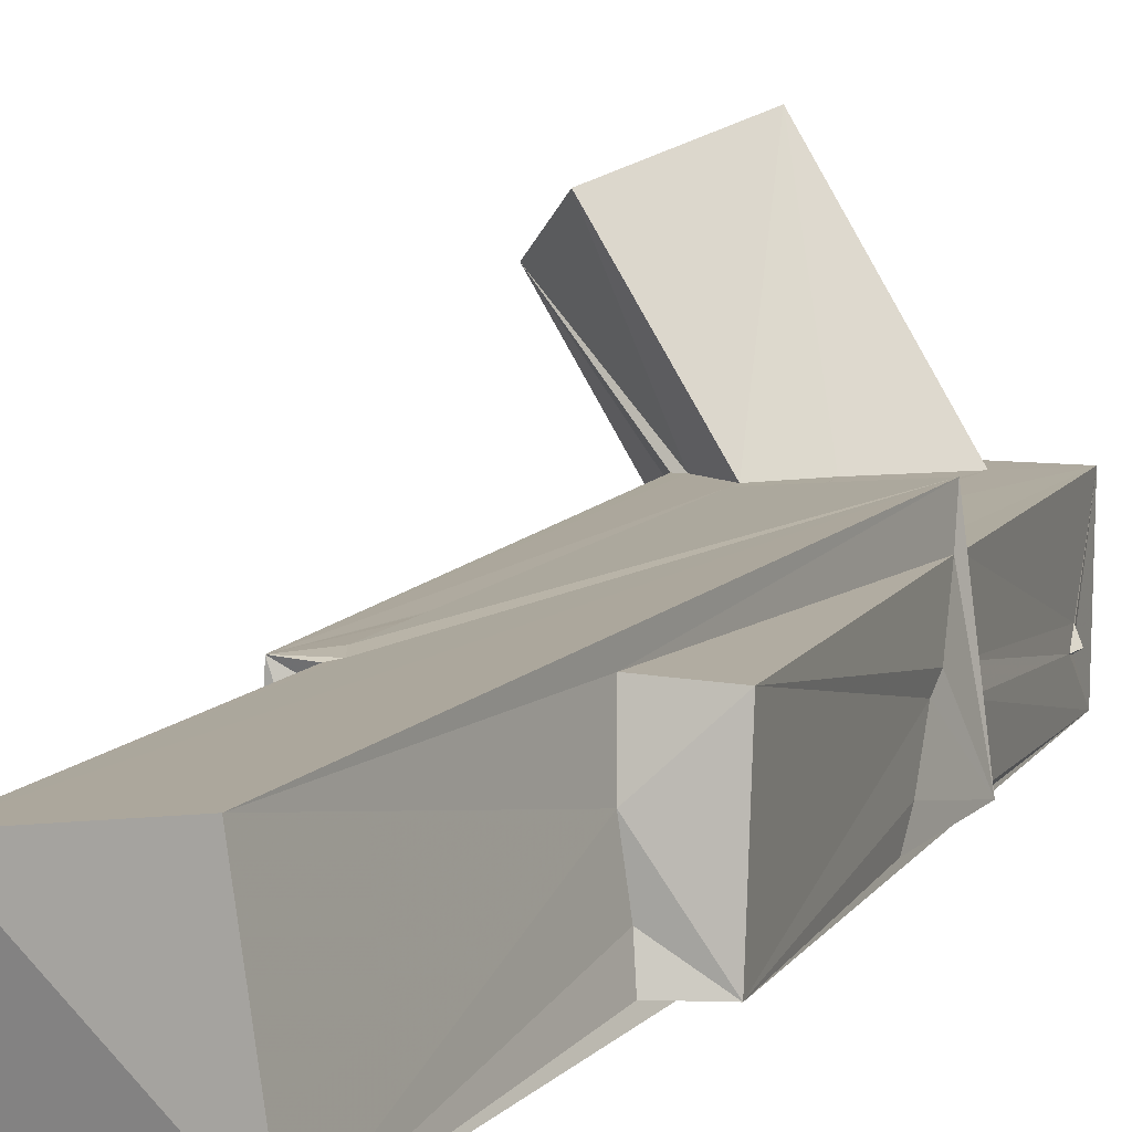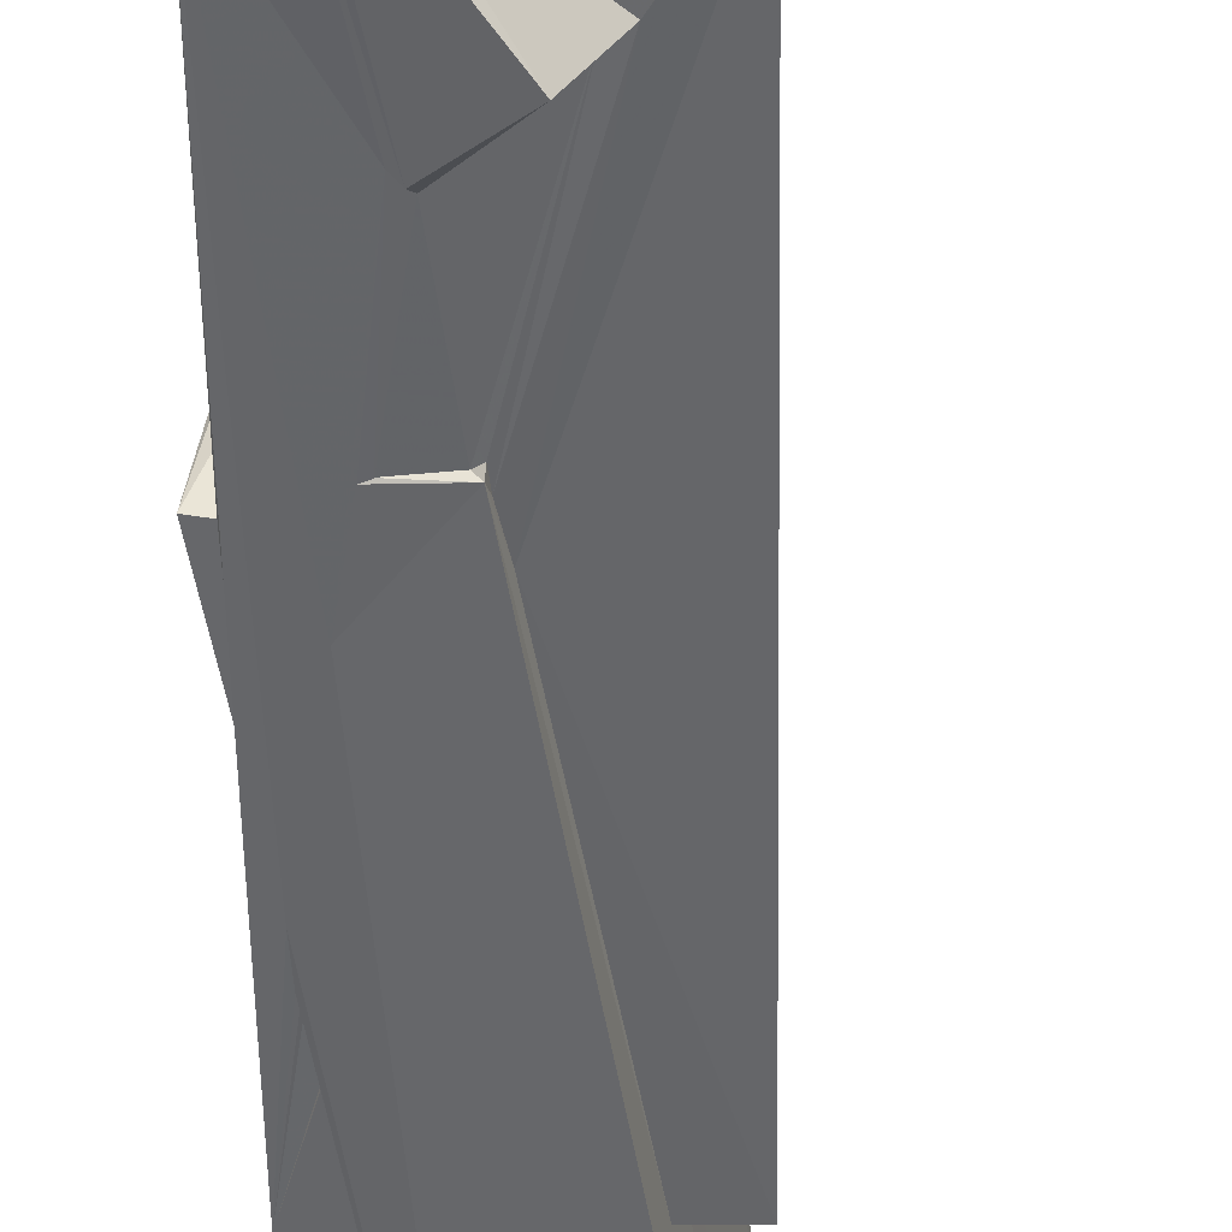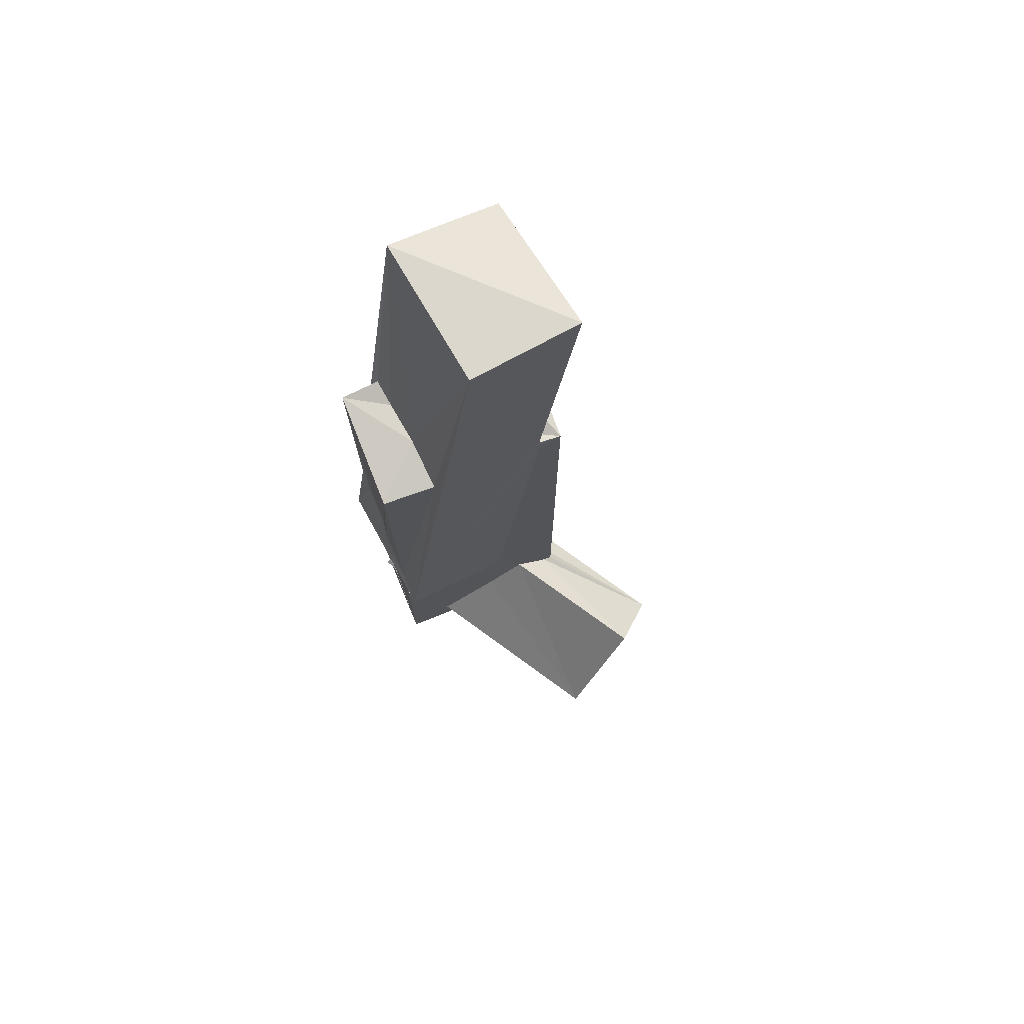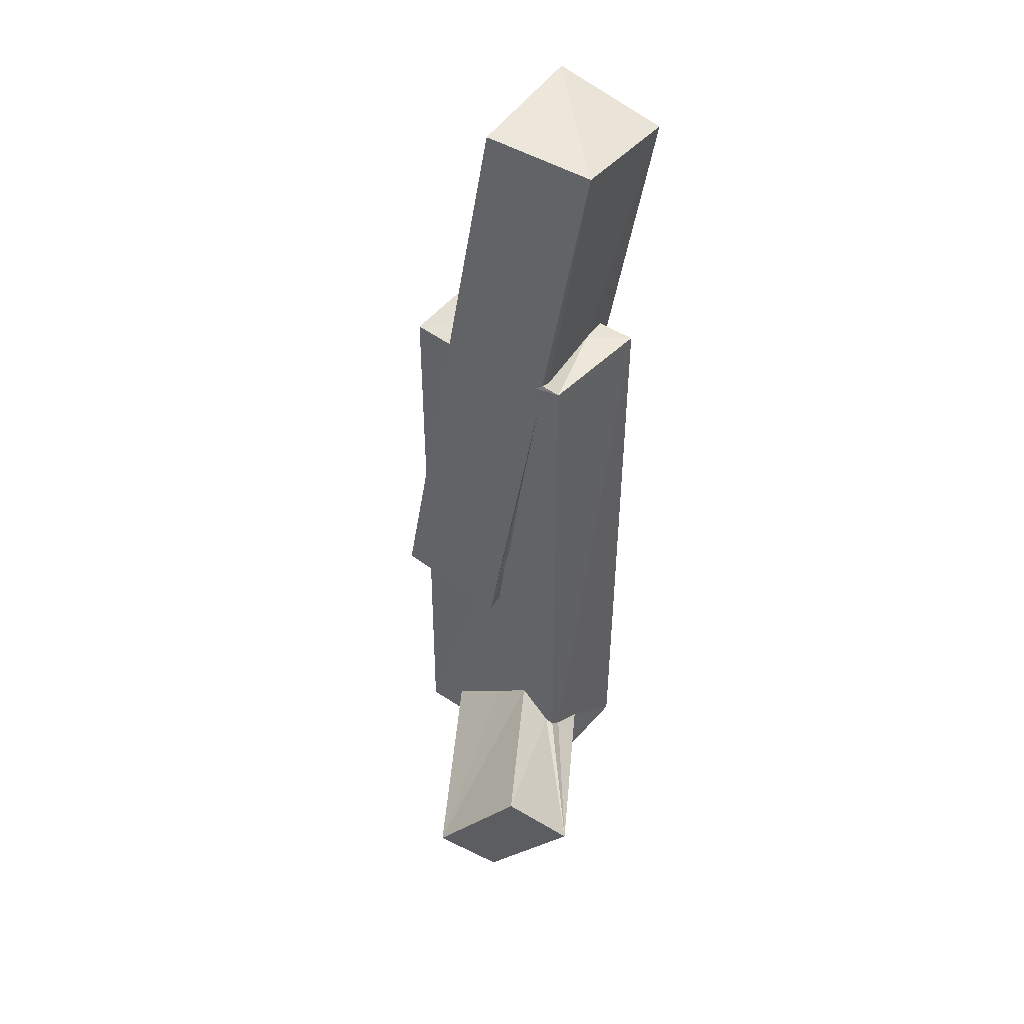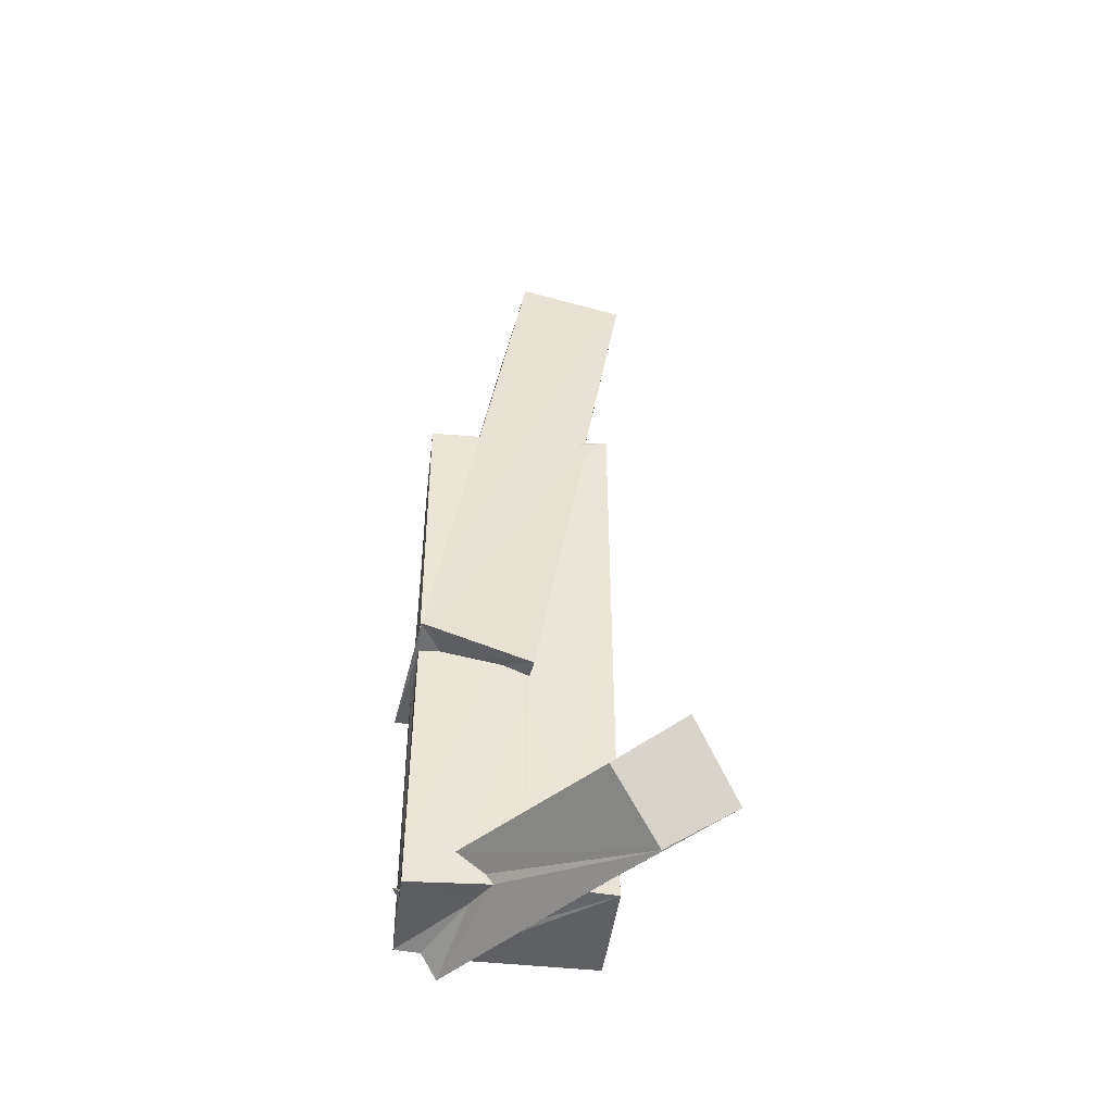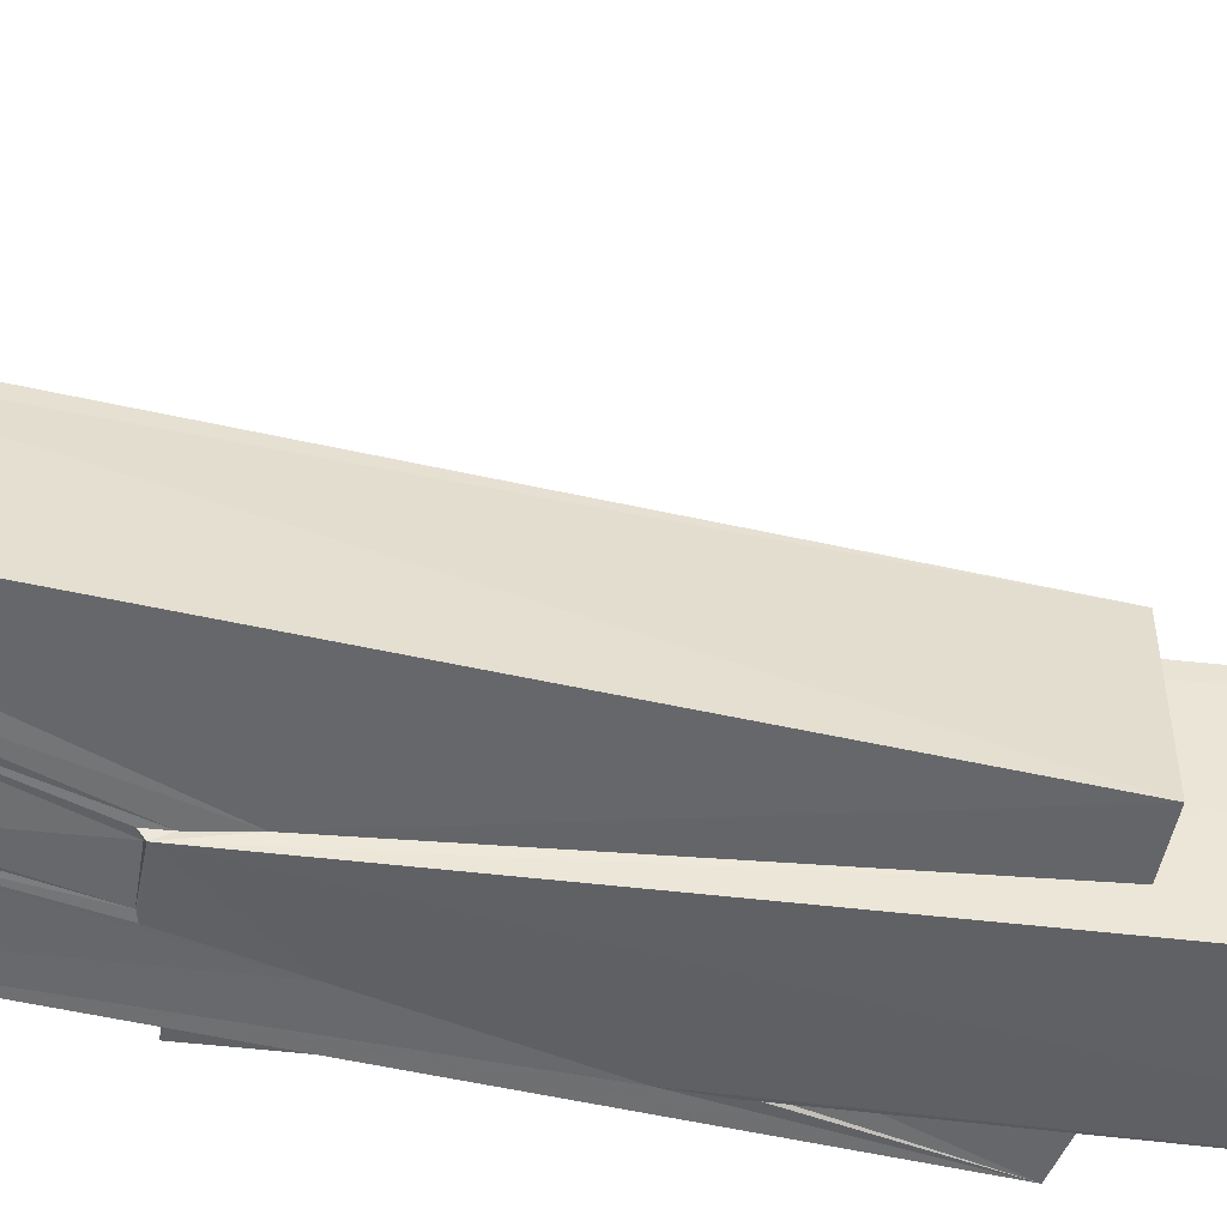
<metadata>
{"format":"obj","ext":"obj","renderer":"f3d","projection":"perspective","resolution":1024,"background":"white","views":[{"elev":9.1,"azim":-161.9,"up":"+Z"},{"elev":-51.6,"azim":0.7,"up":"+Z"},{"elev":75.1,"azim":-22.0,"up":"+Y"},{"elev":44.5,"azim":38.9,"up":"+Y"},{"elev":-46.8,"azim":-6.7,"up":"+Y"},{"elev":-52.8,"azim":76.4,"up":"+Z"}]}
</metadata>
<code>
o 220_Cube.904
v -1.847 -4.96 -0.4727
v -1.844 -0.5687 0.2087
v -1.895 -0.6322 -0.1191
v -1.868 -5.789 -1.155
v -1.85 0.4854 0.07952
v -1.867 5.834 1.13
v -1.857 6.066 -1.152
v -1.866 1.053 -0.6635
v -1.89 -0.5587 -1.004
v -1.84 1.401 -1.067
v -1.829 -5.185 -0.515
v -1.831 -5.218 -0.2223
v -1.85 -6.036 1.159
v -1.837 -0.6043 1.14
v -0.6353 -3.474 -1.162
v -1.063 -5.798 -1.185
v -1.161 0.4267 -1.148
v -1.563 3.637 -1.155
v -1.597 3.015 -1.144
v -1.894 0.234 0.2985
v -0.8224 5.818 1.17
v -0.8973 6.064 0.212
v -1.019 6.055 -0.6501
v -1.97 -5.004 -0.4154
v -1.843 -5.166 -0.2874
v -0.2424 -0.8366 1.176
v -1.425 -0.5888 1.146
v -1.379 -5.963 -0.9621
v -1.525 3.695 -1.158
v -0.8088 -0.969 -1.147
v -0.4957 -3.391 -1.145
v -0.9247 -0.9521 -1.154
v -0.5075 -3.374 -1.245
v -1.838 -0.3436 1.157
v -1.096 6.205 -1.162
v -0.6529 -5.865 0.4397
v -0.9604 -5.331 1.169
v 0.1363 -0.9949 1.166
v -1.068 -6.339 -1.214
v -1.506 3.814 -1.132
v -0.4357 -3.284 -1.162
v -0.8264 -0.9964 -1.14
v -1.393 4.492 -1.152
v -0.286 -5.974 1.173
v -0.4351 -5.764 1.167
v 0.2522 -4.415 1.177
v 0.2731 -1.044 1.155
v 1.027 -3.795 1.167
v 1.857 5.98 1.177
v 0.5927 0.7484 1.164
v 0.4648 0.2897 1.162
v -1.375 4.394 -1.129
v -0.1638 -1.059 -1.145
v 0.764 -4.5 -1.13
v -0.05228 -1.13 -1.154
v -0.0206 -0.8381 -1.146
v 1.006 -4.568 -1.16
v 0.4478 -4.457 -1.9
v 2.157 -7.022 3.736
v 1.236 -5.975 4.517
v 2.77 -4.142 3.821
v 1.702 -4.384 1.15
v 0.9273 2.905 1.183
v 0.1119 -0.2103 -1.13
v 1.874 -5.949 -1.131
v -0.588 -5.927 -1.146
v 1.35 -5.969 1.144
v 3.705 -5.405 2.987
v 1.884 -4.42 1.144
v 1.276 5.834 1.159
v 1.393 5.476 1.19
v 1.14 6.005 -1.165
v 1.931 5.997 -1.182
v 0.2286 -5.986 -0.1492
v 0.6346 -5.968 0.2935
v 1.597 -5.701 1.147
v 1.875 -4.624 0.8947
v 1.389 5.86 0.8904
v 1.418 5.96 1.137
v 1.246 6.066 -0.5707
v 1.873 -4.955 0.2283
v 1.892 -6.023 1.174
v 1.863 -5.45 1.15
v 1.889 -5.498 1.07
v -2.164 -0.5792 -0.9655
v 0.05552 11.26 1.167
v -1.834 -0.5117 1.792
v 2.243 11.1 0.8691
v -0.3598 11.31 -1.618
v 0.3303 -1.054 1.538
v -0.06523 -1.043 -1.268
v 1.809 10.67 -1.899
f 6 7 5 20
f 10 7 4
f 8 5 7 10
f 4 1 3 9
f 4 9 10
f 1 2 3
f 25 11 13 12
f 34 6 20
f 2 1 12 14
f 12 13 14
f 11 1 4
f 11 4 13
f 73 65 64 72
f 64 65 57 56
f 7 35 43 52
f 54 55 56 57
f 54 41 53 55
f 41 42 53
f 40 7 52
f 30 42 41 31
f 29 18 7 40
f 30 31 15 32
f 15 17 32
f 4 19 17 15
f 7 18 19
f 4 7 19
f 15 16 4
f 65 66 57
f 82 65 84 83
f 81 65 73
f 81 84 65
f 73 49 77 81
f 49 69 77
f 67 82 76
f 82 83 76
f 49 51 47 48
f 49 50 51
f 47 38 46 48
f 38 37 46
f 62 69 49 48
f 49 71 63
f 49 70 71
f 49 63 50
f 26 27 13 37
f 21 6 34
f 14 13 27
f 37 38 26
f 44 45 37 13
f 82 67 75
f 74 65 82 75
f 66 65 74
f 13 4 36 44
f 36 4 28
f 4 16 28
f 49 73 80 78
f 73 72 80
f 49 79 70
f 49 78 79
f 7 22 23 35
f 6 21 22 7
f 24 11 25
f 12 24 25
f 59 45 44
f 39 59 44 36
f 36 28 39
f 59 60 37 45
f 68 83 84
f 68 59 76 83
f 39 66 74
f 75 67 39 74
f 58 57 66 39
f 67 59 39
f 67 76 59
f 84 81 68
f 58 33 41 54
f 58 54 57
f 61 68 62 48
f 68 81 77
f 69 62 68
f 68 77 69
f 1 24 12
f 33 15 31 41
f 60 61 48 46
f 60 46 37
f 60 59 68 61
f 24 1 11
f 33 58 39 16
f 33 16 15
f 39 28 16
f 40 52 35
f 35 18 29 40
f 52 43 35
f 89 19 18 35
f 35 23 89
f 22 86 89 23
f 85 8 10
f 85 34 20 5
f 87 86 21 34
f 85 87 34
f 86 22 21
f 5 8 85
f 89 92 91 17
f 89 17 19
f 91 32 17
f 9 85 10
f 72 64 91 92
f 64 56 91
f 92 88 80 72
f 88 79 78
f 78 80 88
f 56 55 91
f 90 51 50 63
f 63 71 90
f 51 90 47
f 70 79 88
f 88 86 87 70
f 87 90 71 70
f 53 91 55
f 32 91 42 30
f 91 53 42
f 38 47 90 26
f 90 87 27 26
f 3 2 14 85
f 14 87 85
f 85 9 3
f 14 27 87
f 88 92 89 86

</code>
